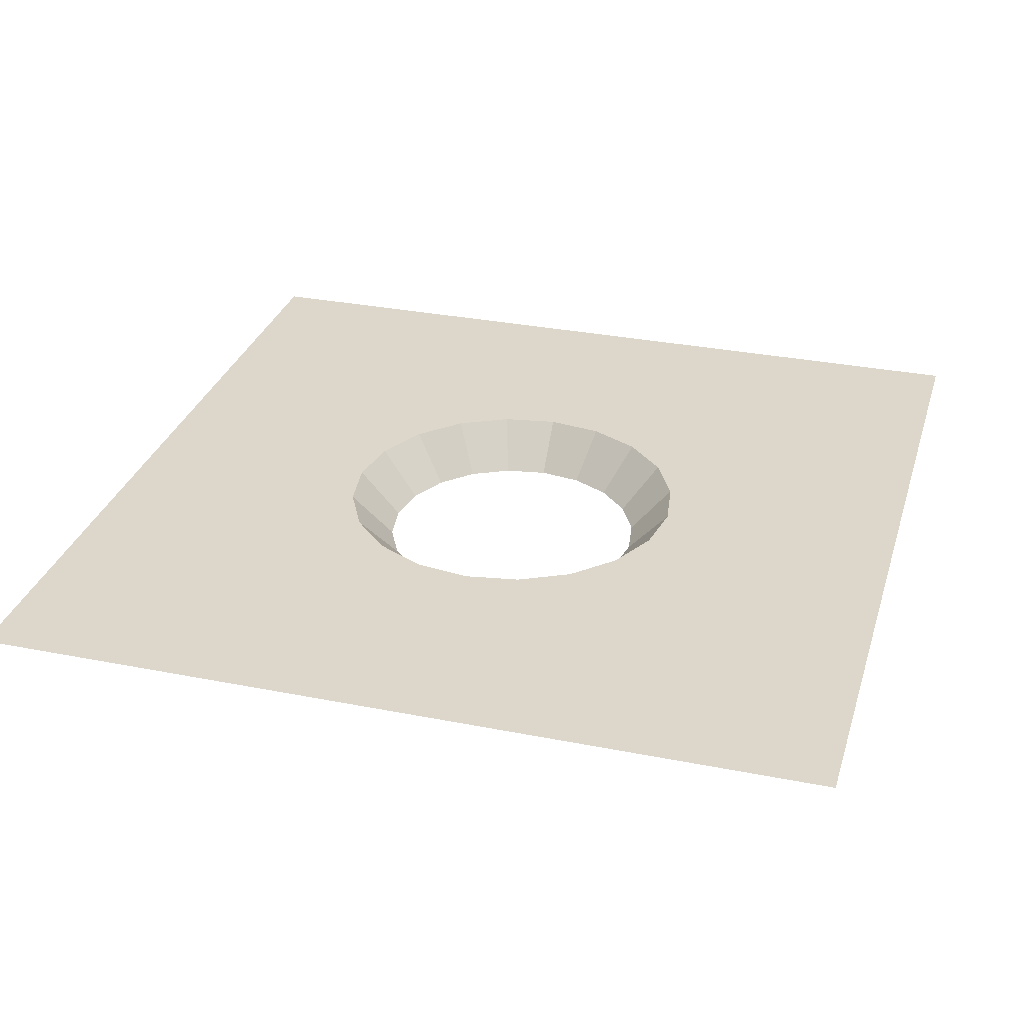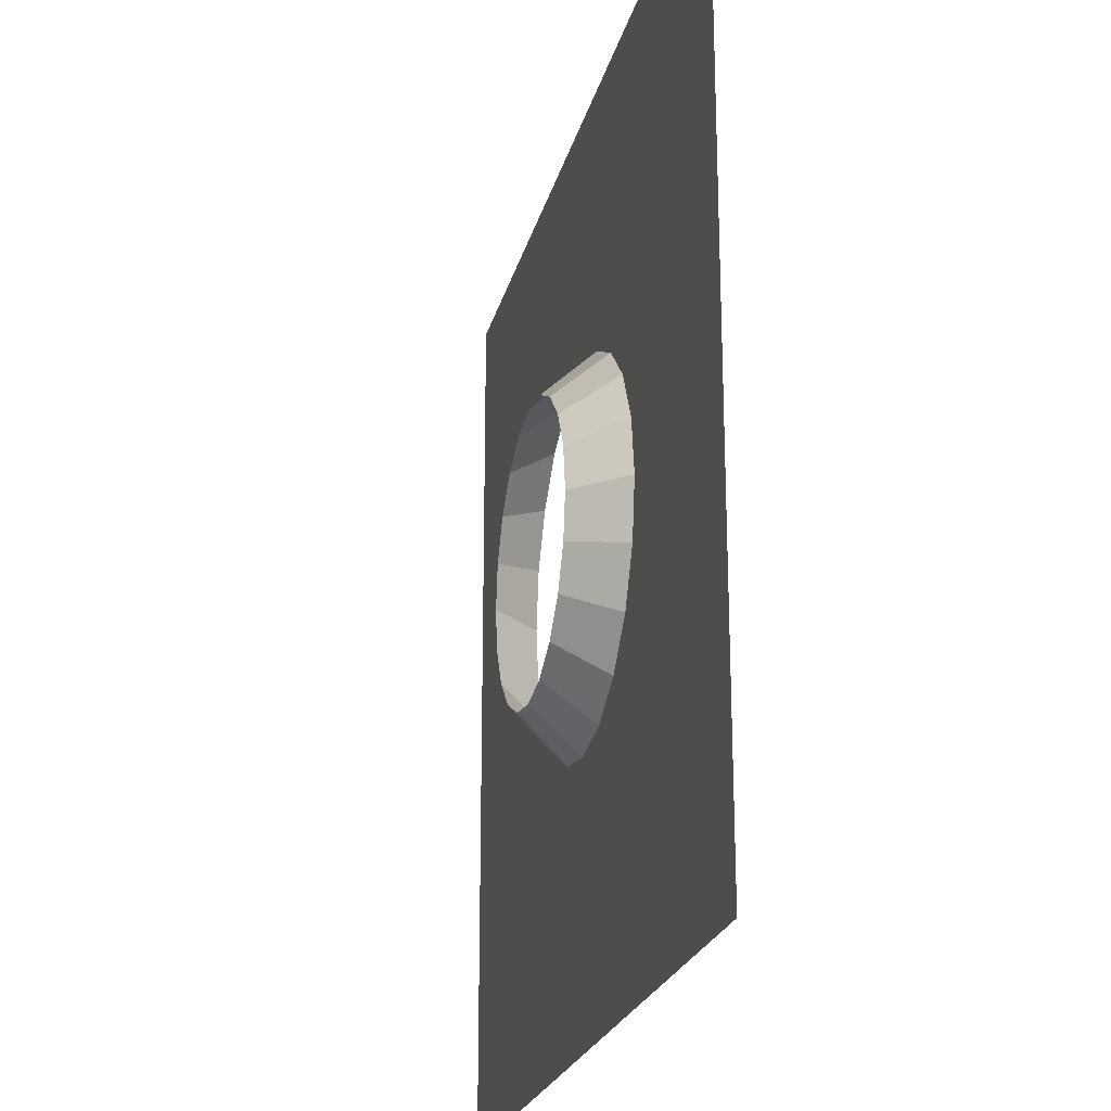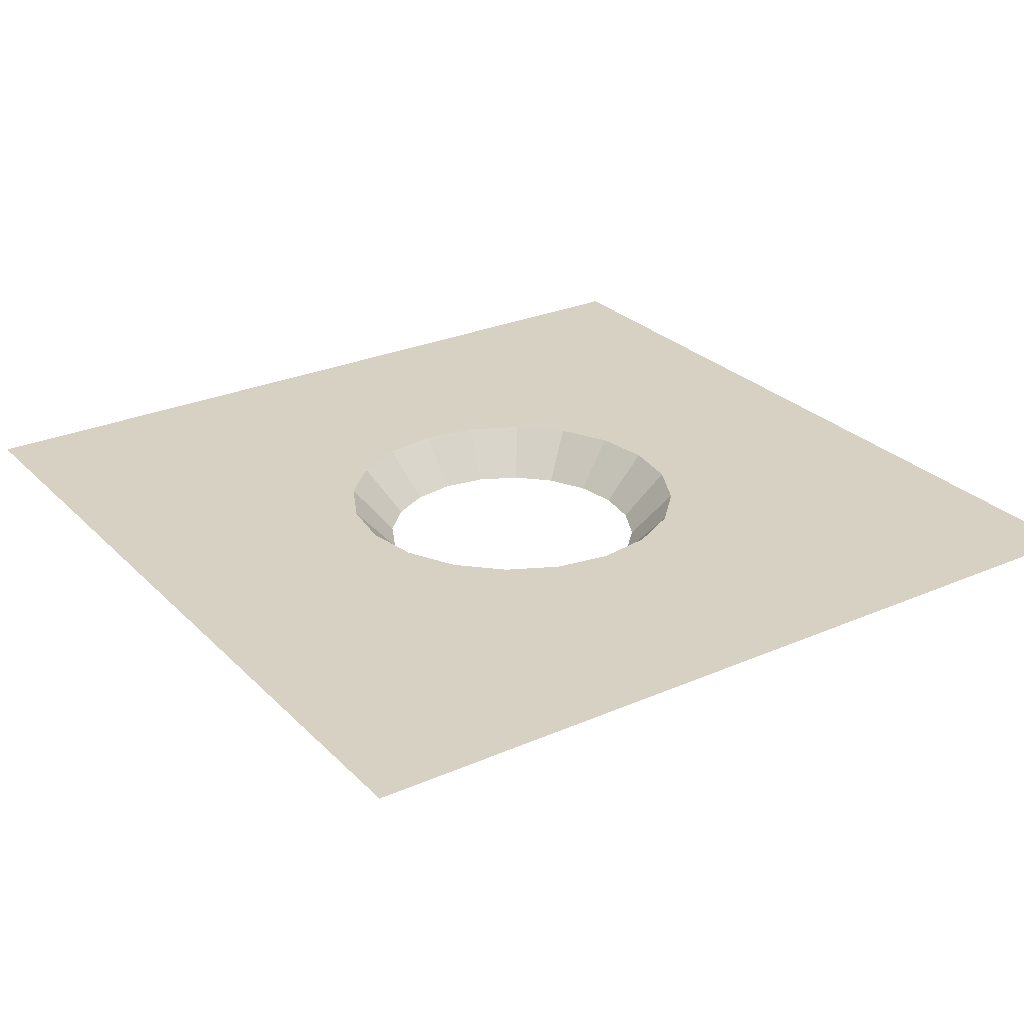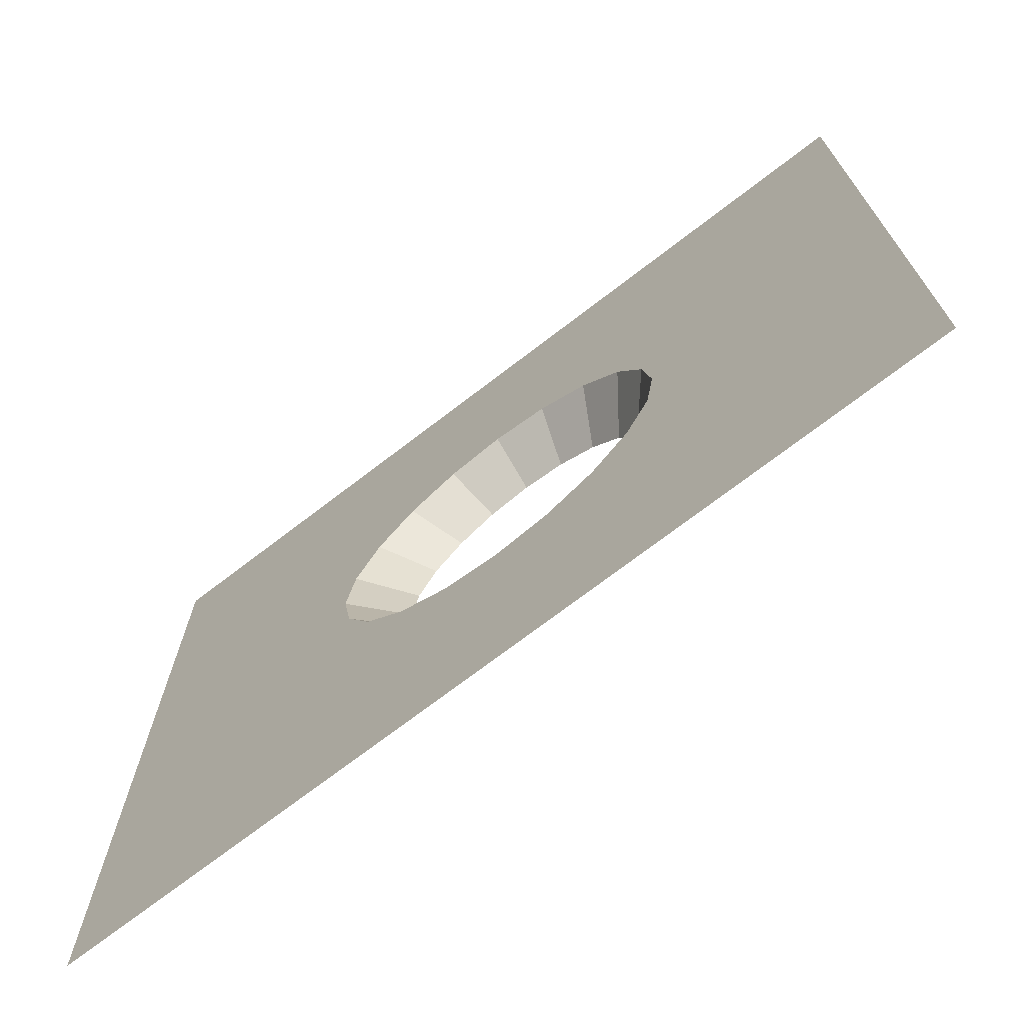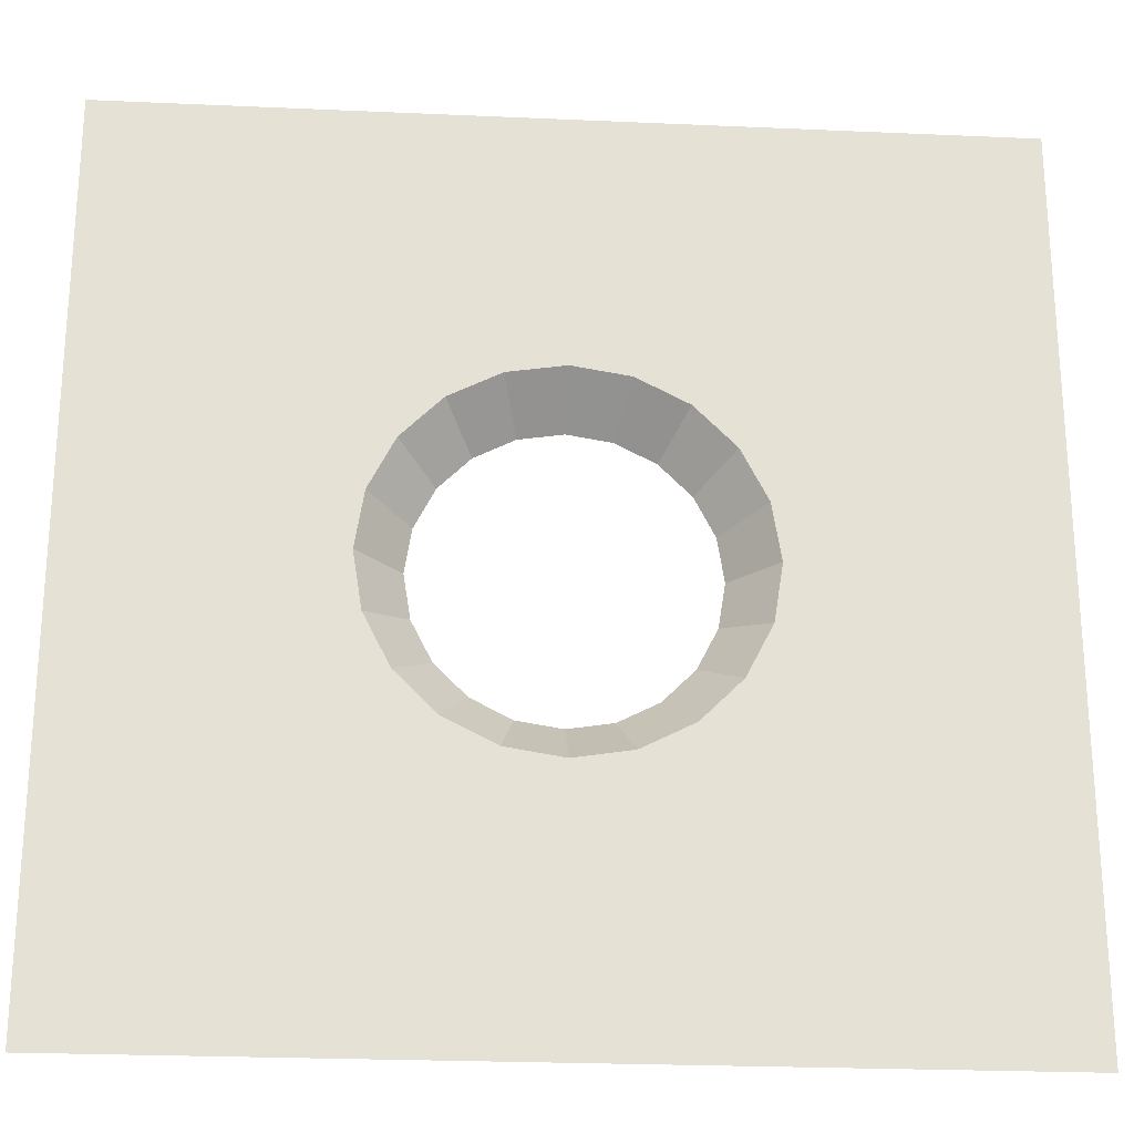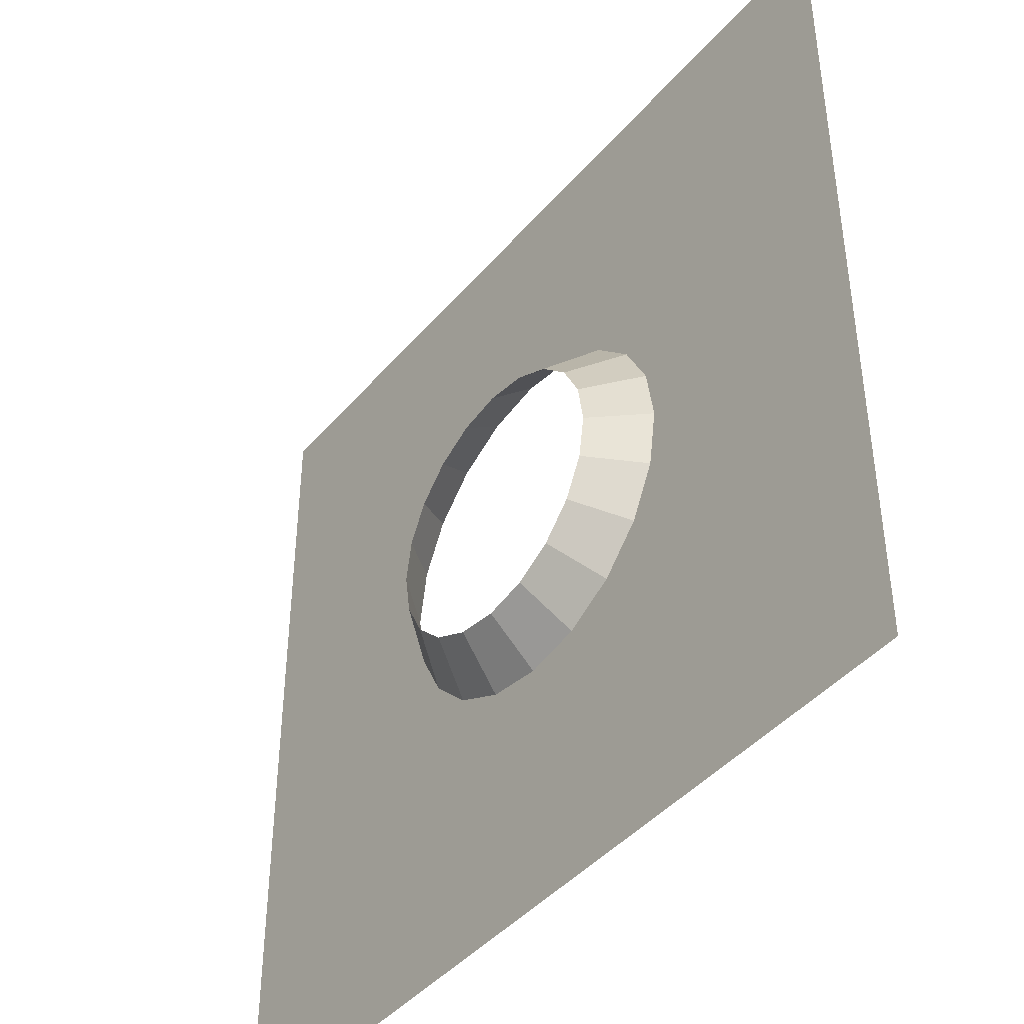
<metadata>
{"format":"obj","ext":"obj","renderer":"f3d","projection":"perspective","resolution":1024,"background":"white","views":[{"elev":30.7,"azim":106.0,"up":"+Y"},{"elev":-22.5,"azim":77.0,"up":"+Z"},{"elev":27.1,"azim":56.0,"up":"+Y"},{"elev":-72.2,"azim":-142.5,"up":"+Z"},{"elev":-24.3,"azim":175.8,"up":"+Z"},{"elev":-43.1,"azim":52.9,"up":"+Z"}]}
</metadata>
<code>
g default
v 0.2092 0 -0
v 0.1989 0 -0.06464
v -0.06464 0 0.1989
v -0 0 0.2092
v 0.1989 0 0.06464
v 0.06464 0 0.1989
v 0.1229 0 0.1692
v 0.1692 0 0.1229
v -0.5 0 0.5
v 0.5 0 0.5
v 0.5 0 -0.5
v -0.5 0 -0.5
v -0 0 -0.2092
v 0.06464 0 -0.1989
v 0.1229 0 -0.1692
v 0.1692 0 -0.1229
v -0.1229 0 0.1692
v -0.1692 0 0.1229
v -0.1989 0 0.06464
v -0.2092 0 -0
v -0.1989 0 -0.06464
v -0.06464 0 -0.1989
v -0.1692 0 -0.1229
v -0.1229 0 -0.1692
v 0.1593 -0.05482 -0
v 0.1515 -0.05482 -0.04923
v -0.04923 -0.05482 0.1515
v -0 -0.05482 0.1593
v 0.1515 -0.05482 0.04923
v 0.04923 -0.05482 0.1515
v 0.09364 -0.05482 0.1289
v 0.1289 -0.05482 0.09364
v -0 -0.05482 -0.1593
v 0.04923 -0.05482 -0.1515
v 0.09364 -0.05482 -0.1289
v 0.1289 -0.05482 -0.09364
v -0.09364 -0.05482 0.1289
v -0.1289 -0.05482 0.09364
v -0.1515 -0.05482 0.04923
v -0.1593 -0.05482 -0
v -0.1515 -0.05482 -0.04923
v -0.04923 -0.05482 -0.1515
v -0.1289 -0.05482 -0.09364
v -0.09364 -0.05482 -0.1289
g polySurface1
f 13 11 12
f 9 3 17
f 9 4 3
f 9 19 20
f 9 17 18
f 9 20 12
f 9 18 19
f 12 21 23
f 12 20 21
f 12 24 22
f 12 23 24
f 12 22 13
f 15 11 14
f 14 11 13
f 2 11 16
f 16 11 15
f 1 10 11
f 1 11 2
f 8 10 5
f 5 10 1
f 6 10 7
f 7 10 8
f 9 10 4
f 4 10 6
f 1 2 26 25
f 3 4 28 27
f 5 1 25 29
f 4 6 30 28
f 6 7 31 30
f 8 5 29 32
f 7 8 32 31
f 14 13 33 34
f 15 14 34 35
f 16 15 35 36
f 2 16 36 26
f 17 3 27 37
f 18 17 37 38
f 19 18 38 39
f 20 19 39 40
f 21 20 40 41
f 13 22 42 33
f 23 21 41 43
f 22 24 44 42
f 24 23 43 44

</code>
